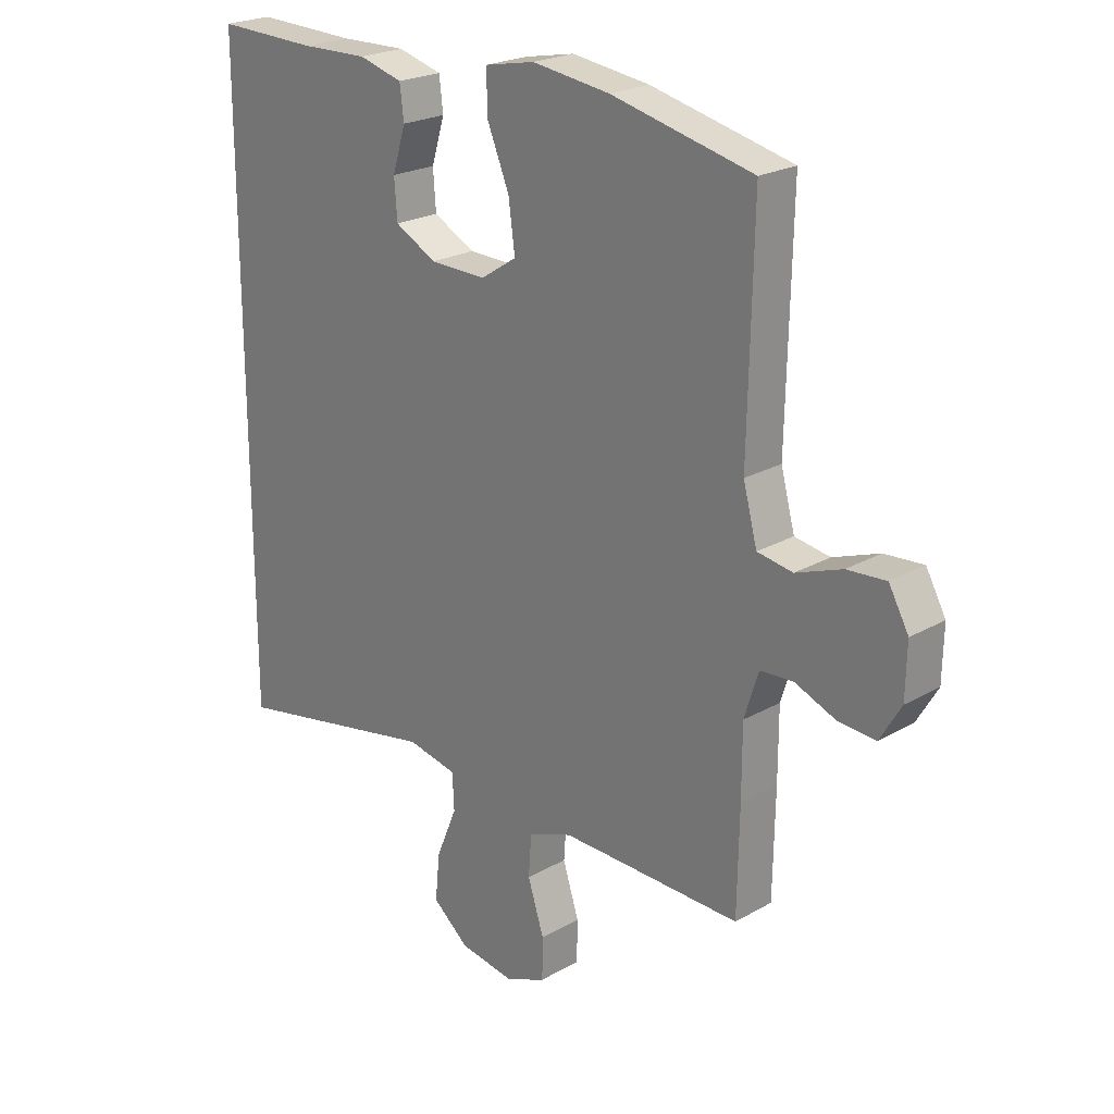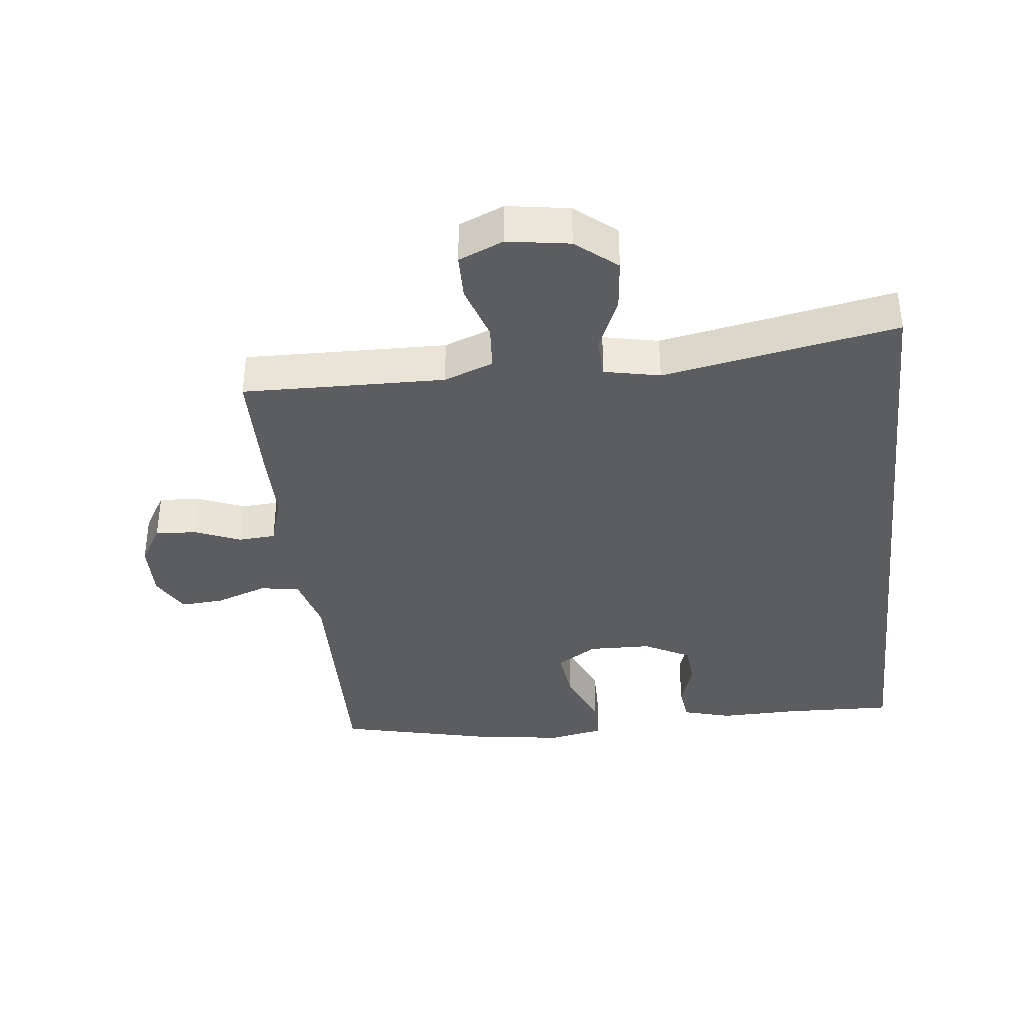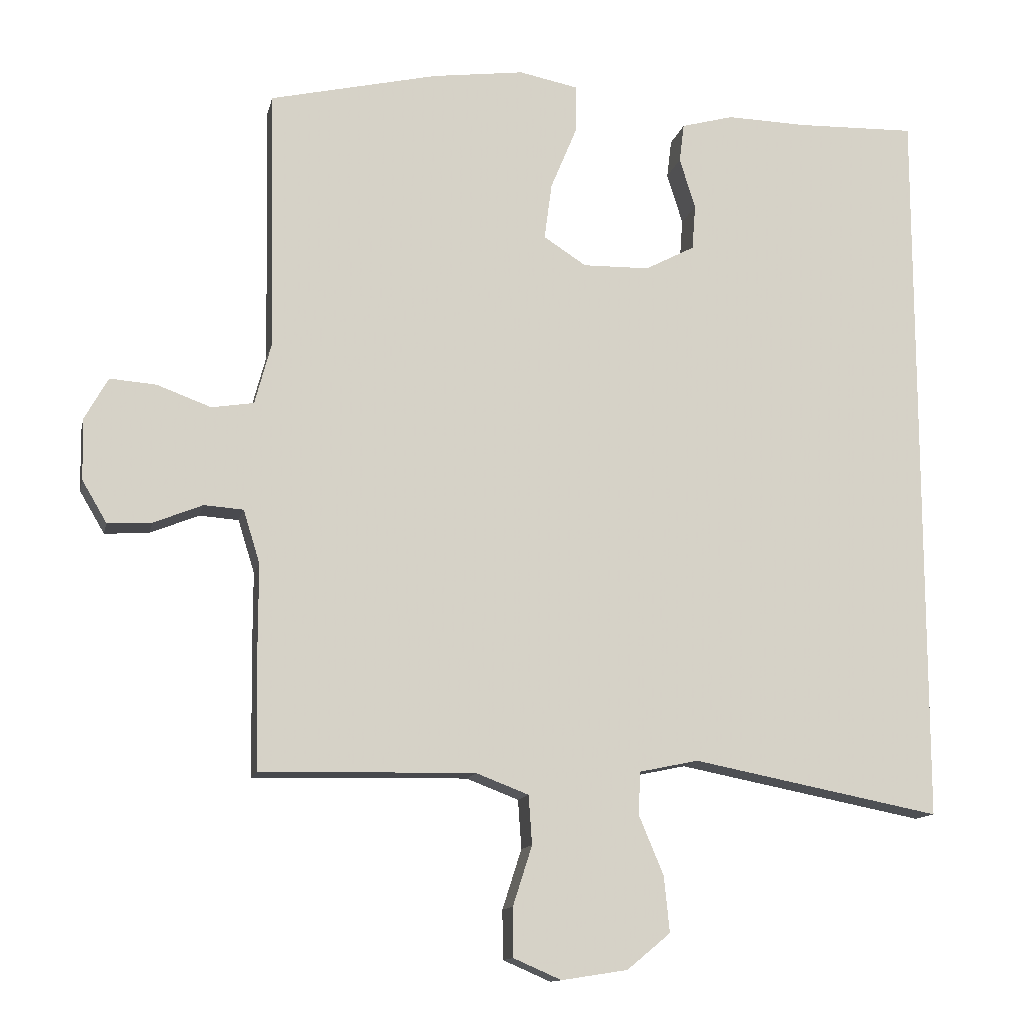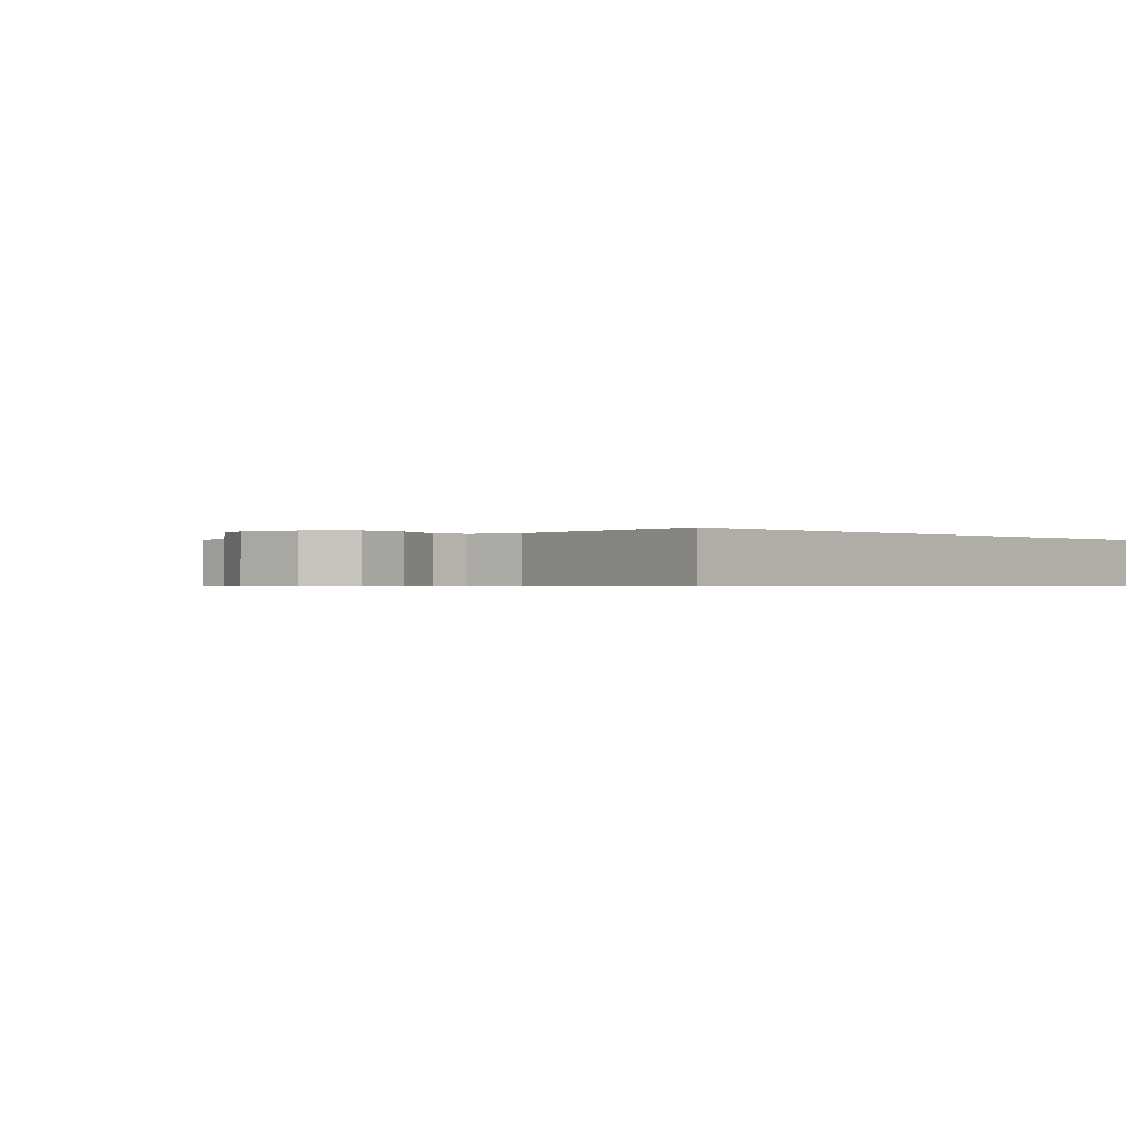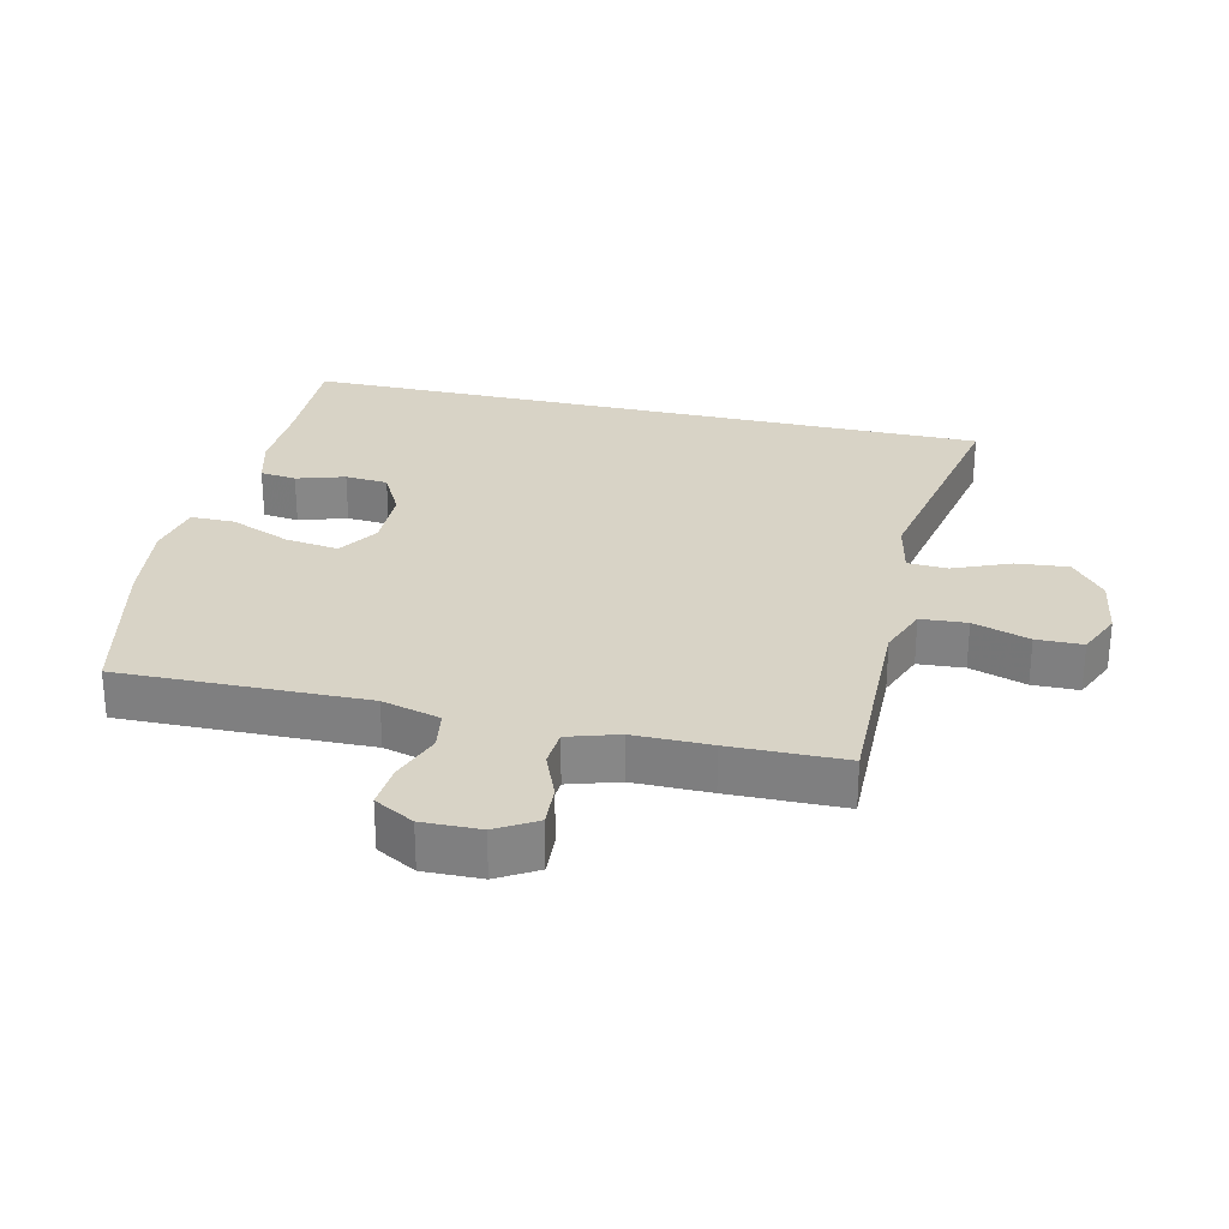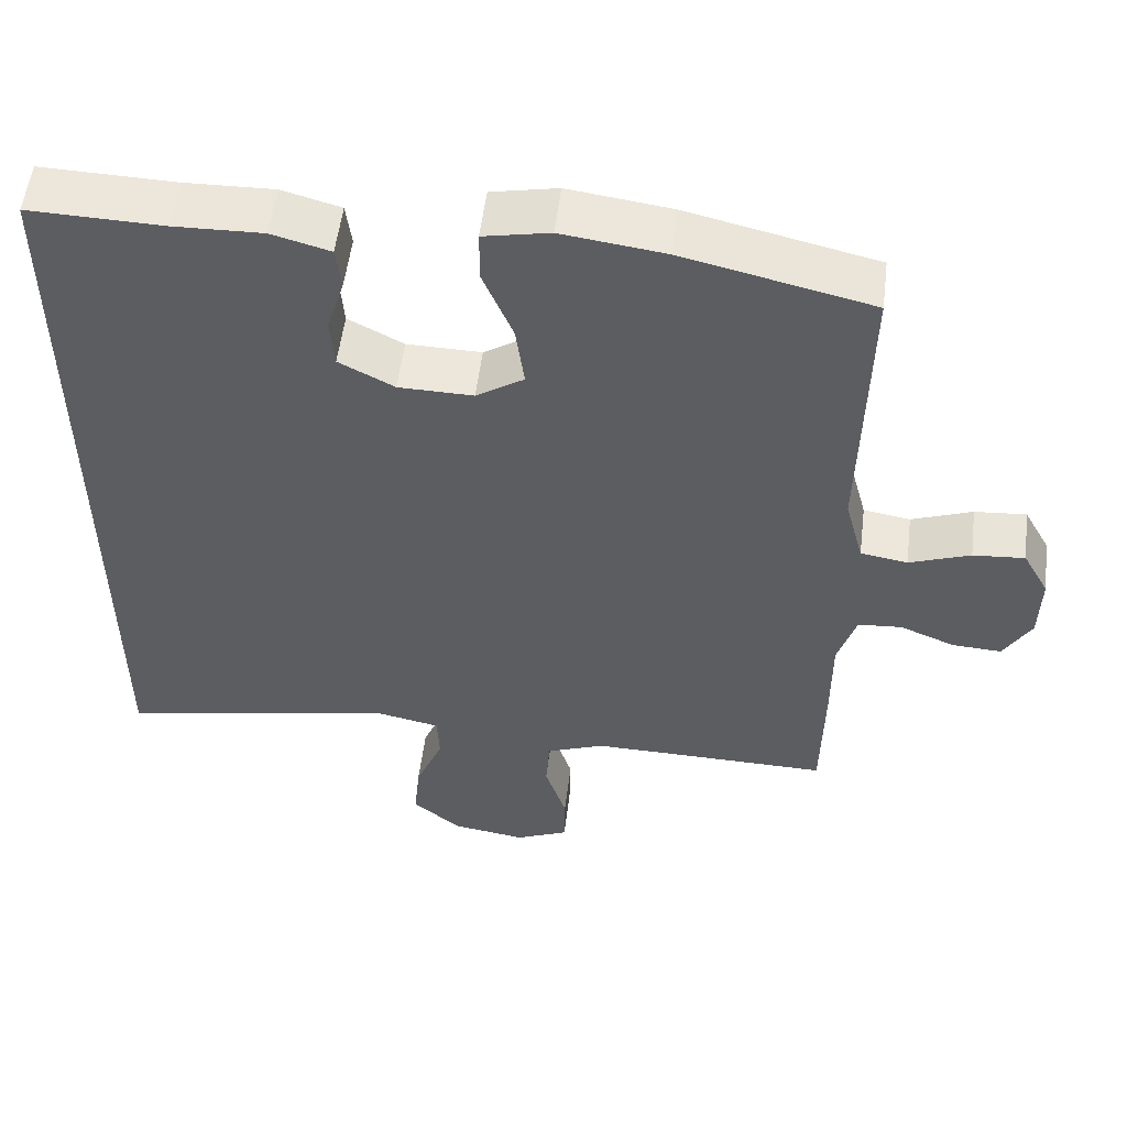
<metadata>
{"format":"obj","ext":"obj","renderer":"f3d","projection":"perspective","resolution":1024,"background":"white","views":[{"elev":22.8,"azim":45.8,"up":"+Z"},{"elev":-36.9,"azim":-173.7,"up":"+Y"},{"elev":-12.7,"azim":167.7,"up":"+Z"},{"elev":-0.6,"azim":-136.9,"up":"+Y"},{"elev":27.9,"azim":103.1,"up":"+Y"},{"elev":53.9,"azim":7.0,"up":"+Z"}]}
</metadata>
<code>
v -0.5 0.07 0.533
v -0.326 0.07 0.528
v -0.21 0.07 0.531
v -0.134 0.07 0.51
v -0.127 0.07 0.454
v -0.15 0.07 0.38
v -0.145 0.07 0.314
v -0.073 0.07 0.276
v 0.024 0.07 0.274
v 0.086 0.07 0.314
v 0.075 0.07 0.396
v 0.036 0.07 0.49
v 0.036 0.07 0.558
v 0.122 0.07 0.575
v 0.256 0.07 0.557
v 0.5 0.07 0.5
v 0.492 0.07 0.121
v 0.516 0.07 0.031
v 0.577 0.07 0.021
v 0.656 0.07 0.05
v 0.723 0.07 0.055
v 0.757 0.07 -0.006
v 0.755 0.07 -0.095
v 0.719 0.07 -0.156
v 0.655 0.07 -0.152
v 0.584 0.07 -0.123
v 0.527 0.07 -0.127
v 0.503 0.07 -0.204
v 0.503 0.07 -0.323
v 0.5 0.07 -0.5
v 0.306 0.07 -0.496
v 0.188 0.07 -0.494
v 0.112 0.07 -0.523
v 0.107 0.07 -0.594
v 0.135 0.07 -0.681
v 0.134 0.07 -0.752
v 0.065 0.07 -0.782
v -0.031 0.07 -0.767
v -0.094 0.07 -0.715
v -0.086 0.07 -0.634
v -0.05 0.07 -0.548
v -0.053 0.07 -0.486
v -0.139 0.07 -0.468
v -0.5 0.07 -0.538
v -0.5 0 0.533
v -0.326 0 0.528
v -0.21 0 0.531
v -0.134 0 0.51
v -0.127 0 0.454
v -0.15 0 0.38
v -0.145 0 0.314
v -0.073 0 0.276
v 0.024 0 0.274
v 0.086 0 0.314
v 0.075 0 0.396
v 0.036 0 0.49
v 0.036 0 0.558
v 0.122 0 0.575
v 0.256 0 0.557
v 0.5 0 0.5
v 0.492 0 0.121
v 0.516 0 0.031
v 0.577 0 0.021
v 0.656 0 0.05
v 0.723 0 0.055
v 0.757 0 -0.006
v 0.755 0 -0.095
v 0.719 0 -0.156
v 0.655 0 -0.152
v 0.584 0 -0.123
v 0.527 0 -0.127
v 0.503 0 -0.204
v 0.503 0 -0.323
v 0.5 0 -0.5
v 0.306 0 -0.496
v 0.188 0 -0.494
v 0.112 0 -0.523
v 0.107 0 -0.594
v 0.135 0 -0.681
v 0.134 0 -0.752
v 0.065 0 -0.782
v -0.031 0 -0.767
v -0.094 0 -0.715
v -0.086 0 -0.634
v -0.05 0 -0.548
v -0.053 0 -0.486
v -0.139 0 -0.468
v -0.5 0 -0.538
f 43 44 1 2
f 42 43 2 3
f 38 39 40 41
f 38 41 42
f 37 38 42
f 34 35 36 37
f 33 34 37 42
f 32 33 42
f 31 32 42
f 28 29 30 31
f 27 28 31 42
f 23 24 25 26
f 23 26 27
f 22 23 27
f 19 20 21 22
f 19 22 27
f 18 19 27 42
f 14 15 16 17
f 11 12 13 14
f 10 11 14 17
f 9 10 17 18
f 3 4 5 6
f 3 6 7
f 42 3 7
f 8 9 18 42
f 7 8 42
f 46 45 88 87
f 47 46 87 86
f 85 84 83 82
f 86 85 82
f 86 82 81
f 81 80 79 78
f 86 81 78 77
f 86 77 76
f 86 76 75
f 75 74 73 72
f 86 75 72 71
f 70 69 68 67
f 71 70 67
f 71 67 66
f 66 65 64 63
f 71 66 63
f 86 71 63 62
f 61 60 59 58
f 58 57 56 55
f 61 58 55 54
f 62 61 54 53
f 50 49 48 47
f 51 50 47
f 51 47 86
f 86 62 53 52
f 86 52 51
f 1 45 46 2
f 2 46 47 3
f 3 47 48 4
f 4 48 49 5
f 5 49 50 6
f 6 50 51 7
f 7 51 52 8
f 8 52 53 9
f 9 53 54 10
f 10 54 55 11
f 11 55 56 12
f 12 56 57 13
f 13 57 58 14
f 14 58 59 15
f 15 59 60 16
f 16 60 61 17
f 17 61 62 18
f 18 62 63 19
f 19 63 64 20
f 20 64 65 21
f 21 65 66 22
f 22 66 67 23
f 23 67 68 24
f 24 68 69 25
f 25 69 70 26
f 26 70 71 27
f 27 71 72 28
f 28 72 73 29
f 29 73 74 30
f 30 74 75 31
f 31 75 76 32
f 32 76 77 33
f 33 77 78 34
f 34 78 79 35
f 35 79 80 36
f 36 80 81 37
f 37 81 82 38
f 38 82 83 39
f 39 83 84 40
f 40 84 85 41
f 41 85 86 42
f 42 86 87 43
f 43 87 88 44
f 44 88 45 1

</code>
